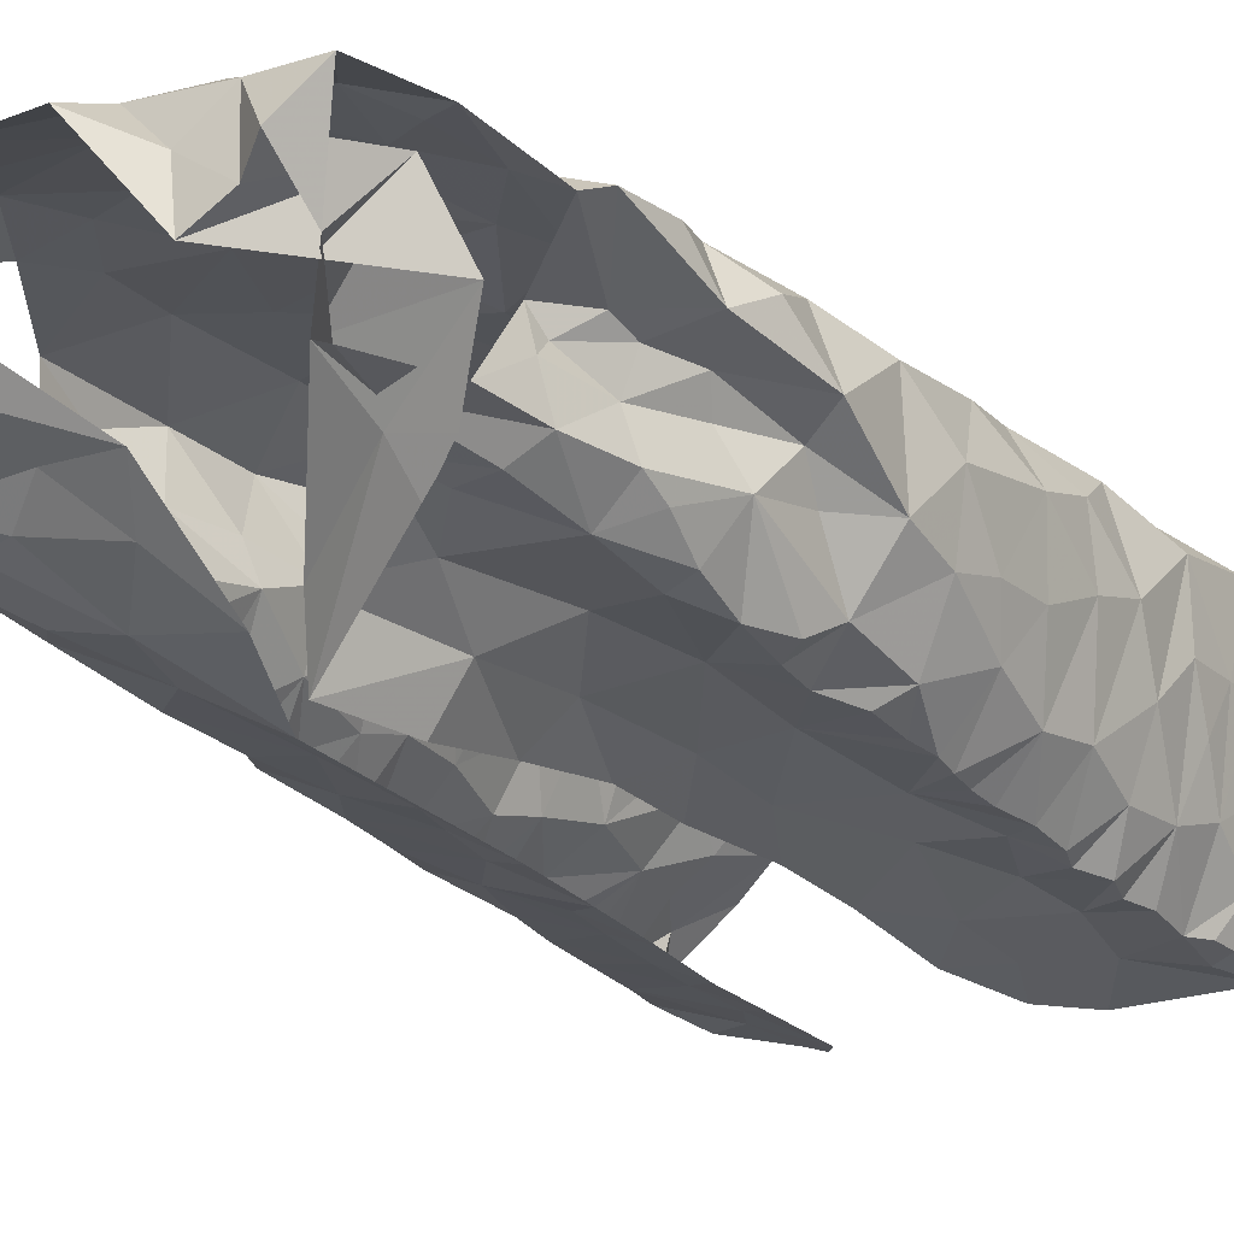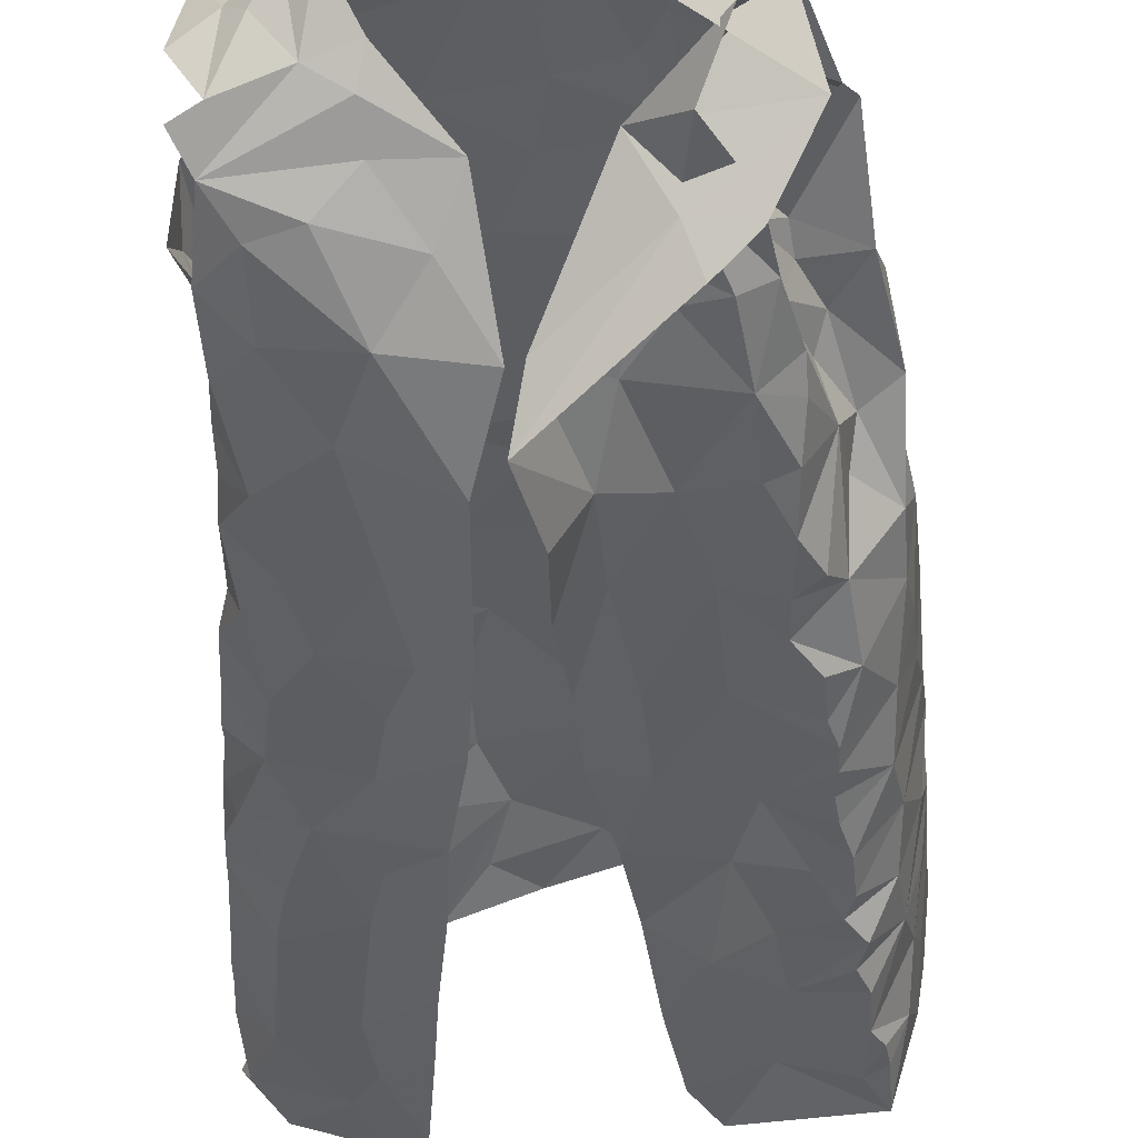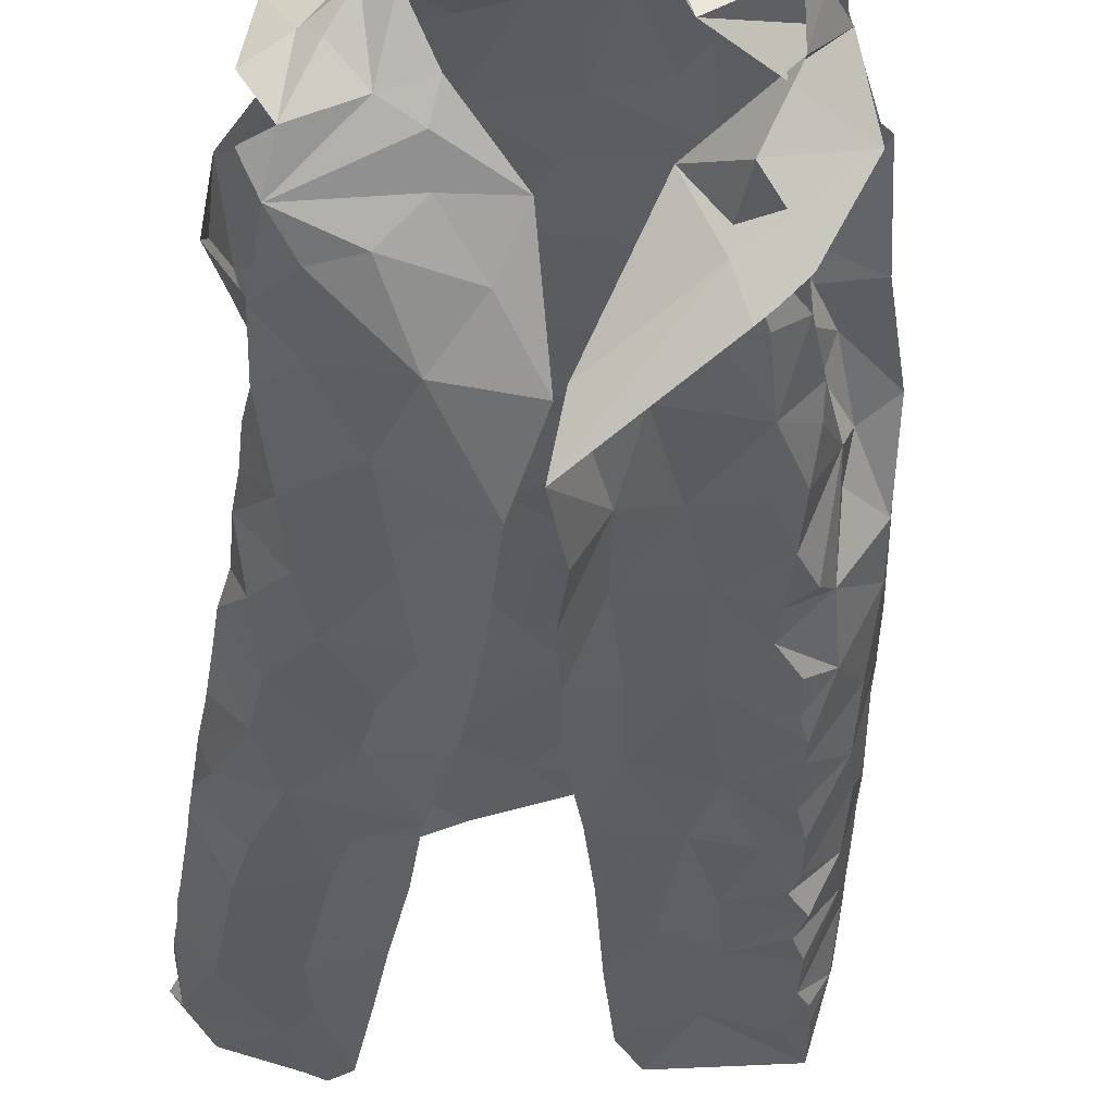
<metadata>
{"format":"obj","ext":"obj","renderer":"f3d","projection":"perspective","resolution":1024,"background":"white","views":[{"elev":-18.2,"azim":-150.7,"up":"+Z"},{"elev":-34.8,"azim":-178.5,"up":"+Z"},{"elev":-30.7,"azim":175.9,"up":"+Z"}]}
</metadata>
<code>
v -0.4334 0.05544 -1.286
v -0.4318 0.0943 -1.276
v -0.419 0.1333 -1.275
v -0.4183 0.1682 -1.269
v -0.4095 0.1903 -1.267
v -0.4071 0.2547 -1.257
v -0.3825 0.2704 -1.249
v -0.3861 0.4288 -1.228
v -0.3706 0.528 -1.211
v -0.25 0.5162 -1.254
v -0.2631 0.3823 -1.254
v -0.3368 0.03776 -1.286
v -0.2904 0.2543 -1.271
v -0.2342 0.6651 -1.263
v -0.361 0.6748 -1.166
v -0.3394 0.6815 -1.183
v -0.3147 0.09423 -1.291
v -0.2581 0.4434 -1.248
v -0.2771 0.5081 -1.226
v -0.3533 0.5669 -1.206
v -0.4161 0.08824 -1.281
v -0.3116 0.6772 -1.185
v -0.3013 0.1783 -1.288
v -0.3282 0.2101 -1.272
v -0.2794 0.3115 -1.26
v -0.3369 0.4086 -1.223
v -0.2506 0.5959 -1.266
v -0.2723 0.5927 -1.229
v -0.2432 0.6846 -1.218
v -0.3489 0.6238 -1.195
v -0.3661 0.0913 -1.272
v -0.3296 0.1404 -1.28
v -0.3641 0.213 -1.255
v -0.3729 0.1572 -1.262
v -0.3392 0.283 -1.25
v -0.2983 0.3579 -1.244
v -0.2924 0.4237 -1.234
v -0.3107 0.5585 -1.204
v -0.3547 0.3239 -1.237
v -0.3308 0.4871 -1.212
v -0.2848 0.6441 -1.201
v -0.06802 0.645 -1.117
v -0.08215 0.6121 -1.125
v -0.09147 0.5779 -1.123
v -0.1035 0.5308 -1.125
v -0.1159 0.4574 -1.118
v -0.1236 0.3663 -1.142
v -0.1196 0.2234 -1.134
v -0.1215 0.1427 -1.149
v -0.09413 0.00365 -1.189
v -0.04751 0.007419 -1.23
v -0.0649 0.03137 -1.208
v -0.0513 0.05747 -1.227
v -0.05401 0.1136 -1.23
v -0.06135 0.222 -1.226
v -0.06481 0.2791 -1.227
v -0.07227 0.3578 -1.216
v -0.07961 0.4621 -1.217
v -0.106 0.5698 -1.177
v -0.1181 0.4288 -1.154
v -0.1084 0.5965 -1.164
v -0.09708 0.4136 -1.192
v -0.1276 0.01824 -1.168
v -0.08382 0.06727 -1.198
v -0.1236 0.1074 -1.155
v -0.1002 0.2397 -1.194
v -0.09211 0.2766 -1.201
v -0.1043 0.3807 -1.186
v -0.1014 0.33 -1.189
v -0.1054 0.4774 -1.182
v -0.1179 0.4804 -1.137
v -0.1141 0.5282 -1.153
v -0.1161 0.07339 -1.179
v -0.1065 0.1829 -1.186
v -0.06976 0.1851 -1.212
v -0.09478 0.1195 -1.196
v -0.1107 0.2634 -1.153
v -0.3435 0.6721 -1.103
v -0.3672 0.6413 -1.102
v -0.3706 0.6194 -1.11
v -0.4031 0.527 -1.133
v -0.4287 0.4739 -1.155
v -0.437 0.3923 -1.161
v -0.4405 0.346 -1.162
v -0.4569 0.1489 -1.148
v -0.4568 0.1259 -1.163
v -0.4286 0.1143 -1.274
v -0.4155 0.2149 -1.264
v -0.4013 0.2347 -1.26
v -0.4049 0.2869 -1.251
v -0.3967 0.3155 -1.248
v -0.3937 0.3372 -1.244
v -0.3949 0.358 -1.241
v -0.3952 0.3761 -1.238
v -0.3883 0.3954 -1.233
v -0.3678 0.4545 -1.222
v -0.3685 0.4849 -1.218
v -0.386 0.4979 -1.213
v -0.372 0.5692 -1.199
v -0.3749 0.6013 -1.18
v -0.3513 0.6743 -1.131
v -0.398 0.475 -1.2
v -0.3484 0.6594 -1.119
v -0.4581 0.04963 -1.186
v -0.4533 0.1019 -1.199
v -0.4385 0.1863 -1.232
v -0.3988 0.5058 -1.157
v -0.3919 0.5553 -1.163
v -0.4524 0.05443 -1.222
v -0.4341 0.2805 -1.213
v -0.4481 0.2293 -1.179
v -0.4265 0.3245 -1.216
v -0.3801 0.5712 -1.133
v -0.431 0.4306 -1.168
v -0.4273 0.3728 -1.197
v -0.4438 0.1009 -1.247
v -0.4324 0.2338 -1.232
v -0.4064 0.4204 -1.216
v -0.4458 0.1447 -1.221
v -0.3625 0.6226 -1.137
v -0.0572 0.03978 -1.252
v -0.05174 0.08632 -1.231
v -0.05431 0.1357 -1.228
v -0.05683 0.1621 -1.229
v -0.05869 0.189 -1.229
v -0.06272 0.2497 -1.226
v -0.06839 0.3264 -1.221
v -0.07367 0.3836 -1.224
v -0.07672 0.4205 -1.219
v -0.08226 0.4469 -1.208
v -0.08582 0.4839 -1.205
v -0.08652 0.5119 -1.205
v -0.08696 0.5395 -1.206
v -0.1039 0.6329 -1.168
v -0.08596 0.6383 -1.143
v -0.3739 0.6239 -1.169
v -0.1725 0.808 -1.168
v -0.08758 0.7972 -1.174
v -0.119 0.7524 -1.206
v -0.1778 0.8231 -1.148
v -0.1571 0.8466 -1.116
v -0.1248 0.8245 -1.132
v -0.08635 0.806 -1.138
v -0.1058 0.8062 -1.168
v -0.1003 0.778 -1.19
v -0.1476 0.8153 -1.155
v -0.1465 -0.005649 -1.281
v -0.1626 0.02012 -1.284
v -0.2131 0.5318 -1.278
v -0.2208 0.7835 -1.184
v -0.07802 0.00541 -1.265
v -0.1713 0.1174 -1.284
v -0.09259 0.6784 -1.172
v -0.1324 -0.003138 -1.276
v -0.2346 0.712 -1.246
v -0.09413 0.7255 -1.208
v -0.09625 0.6685 -1.216
v -0.1866 0.2726 -1.281
v -0.1777 0.1948 -1.284
v -0.2052 0.4336 -1.279
v -0.1371 0.08087 -1.273
v -0.1303 0.1311 -1.268
v -0.1496 0.7652 -1.205
v -0.1435 0.2475 -1.265
v -0.1538 0.3 -1.266
v -0.09743 0.2624 -1.253
v -0.07616 0.3193 -1.238
v -0.1035 0.4353 -1.243
v -0.09035 0.5747 -1.202
v -0.1849 0.6104 -1.258
v -0.2162 0.6475 -1.273
v -0.1752 0.7152 -1.239
v -0.2042 0.7518 -1.213
v -0.1753 0.7837 -1.185
v -0.1167 0.3283 -1.254
v -0.08782 0.2093 -1.255
v -0.09707 0.3831 -1.244
v -0.1317 0.4845 -1.246
v -0.1187 0.04131 -1.27
v -0.1358 0.1832 -1.267
v -0.155 0.3869 -1.259
v -0.1692 0.562 -1.252
v -0.09561 0.5011 -1.232
v -0.1909 0.3421 -1.277
v -0.07786 0.104 -1.258
v -0.1169 0.5387 -1.239
v -0.1819 0.493 -1.262
v -0.09172 0.6182 -1.203
v -0.1639 0.4392 -1.258
v -0.1216 0.7021 -1.224
v -0.1532 0.6474 -1.241
v -0.08373 0.1622 -1.257
v -0.109 0.5982 -1.232
v -0.336 0.7284 -1.201
v -0.3825 0.7692 -1.138
v -0.3527 0.7385 -1.187
v -0.3256 0.7225 -1.208
v -0.3512 0.7276 -1.161
v -0.3209 0.7838 -1.159
v -0.3349 0.8588 -1.097
v -0.3668 0.7954 -1.089
v -0.3401 0.8225 -1.129
v -0.3151 0.7419 -1.165
v -0.2878 0.7507 -1.138
v -0.3138 0.7343 -1.179
v -0.2934 0.7062 -1.174
v -0.2685 0.7551 -1.036
v -0.2481 0.7218 -1.039
v -0.1552 0.7264 -1.046
v -0.1119 0.7238 -1.056
v -0.369 0.7686 -1.057
v -0.2878 0.8475 -1.131
v -0.3446 0.7553 -1.054
v -0.3581 0.8423 -1.063
v -0.3171 0.8464 -1.112
v -0.3214 0.7857 -1.045
v -0.1126 0.8161 -1.122
v -0.3073 0.834 -1.059
v -0.1861 0.7339 -1.042
v -0.09518 0.7899 -1.082
v -0.2459 0.8774 -1.074
v -0.139 0.7735 -1.05
v -0.1557 0.8116 -1.059
v -0.2216 0.7451 -1.039
v -0.2796 0.8024 -1.04
v -0.2472 0.8329 -1.056
v -0.2084 0.7896 -1.045
v -0.1867 0.8673 -1.073
v -0.1397 0.8392 -1.11
v -0.2769 0.8375 -1.085
v -0.4647 0.04808 -1.084
v -0.4611 0.07212 -1.151
v -0.3105 0.7298 -1.048
v -0.2665 0.04736 -1.087
v -0.4013 0.694 -1.072
v -0.2296 0.007941 -1.107
v -0.1414 0.05981 -1.141
v -0.07054 0.6104 -1.091
v -0.1326 0.6864 -1.053
v -0.4511 0.1689 -1.184
v -0.4337 0.04817 -1.059
v -0.2958 0.6995 -1.046
v -0.1507 0.1205 -1.119
v -0.13 0.3141 -1.119
v -0.3871 0.5856 -1.114
v -0.2969 0.01699 -1.09
v -0.1199 0.4148 -1.113
v -0.1022 0.455 -1.079
v -0.1877 0.6669 -1.045
v -0.1428 0.2456 -1.085
v -0.191 0.2041 -1.072
v -0.1301 0.1865 -1.121
v -0.3554 0.04036 -1.088
v -0.4261 0.4749 -1.078
v -0.1208 0.3591 -1.094
v -0.4594 0.1006 -1.152
v -0.4268 0.3971 -1.072
v -0.1664 0.601 -1.048
v -0.1937 0.1422 -1.084
v -0.2122 0.08717 -1.091
v -0.1663 0.013 -1.135
v -0.1975 0.04294 -1.109
v -0.08203 0.5647 -1.076
v -0.4446 0.3528 -1.107
v -0.4106 0.6144 -1.1
v -0.4178 0.5764 -1.081
v -0.4516 0.2548 -1.134
v -0.4279 0.5373 -1.117
v -0.4074 0.531 -1.065
v -0.2055 0.2543 -1.064
v -0.13 0.6308 -1.052
v -0.3565 0.7075 -1.06
v -0.3432 0.631 -1.065
v -0.3211 0.6587 -1.059
v -0.2931 0.08669 -1.079
v -0.07221 0.6526 -1.069
v -0.4472 0.2994 -1.144
v -0.4444 0.3024 -1.093
v -0.4363 0.2615 -1.071
v -0.4007 0.2991 -1.064
v -0.1455 0.2888 -1.072
v -0.1892 0.3254 -1.06
v -0.2529 0.6798 -1.043
v -0.09146 0.5041 -1.083
v -0.1983 0.4951 -1.054
v -0.1424 0.4578 -1.057
v -0.1375 0.5355 -1.054
v -0.4585 0.1237 -1.085
v -0.3636 0.1804 -1.086
v -0.4212 0.1673 -1.06
v -0.414 0.1041 -1.063
v -0.3596 0.1151 -1.088
v -0.2873 0.1524 -1.073
v -0.4548 0.1927 -1.147
v -0.4382 0.4309 -1.116
v -0.419 0.3405 -1.065
v -0.3592 0.3224 -1.082
v -0.3907 0.3971 -1.064
v -0.3383 0.479 -1.077
v -0.3454 0.4263 -1.078
v -0.3915 0.4677 -1.062
v -0.3908 0.5999 -1.059
v -0.2516 0.1947 -1.07
v -0.454 0.1945 -1.092
v -0.1149 0.4113 -1.071
v -0.1398 0.3599 -1.063
v -0.4127 0.2219 -1.062
v -0.3583 0.2476 -1.085
v -0.2758 0.5111 -1.069
v -0.2734 0.4557 -1.072
v -0.3474 0.5381 -1.075
v -0.3086 0.2199 -1.072
v -0.2444 0.6291 -1.047
v -0.3272 0.5729 -1.069
v -0.233 0.3346 -1.063
v -0.3257 0.3571 -1.074
v -0.2853 0.3842 -1.075
v -0.2359 0.4008 -1.064
v -0.2979 0.2951 -1.073
v -0.2204 0.5733 -1.05
v -0.2818 0.585 -1.065
v -0.1887 0.417 -1.058
v -0.2558 0.2767 -1.069
v -0.3919 0.7115 -1.079
v -0.4046 0.6431 -1.069
f 94 26 39
f 34 4 5
f 24 23 32
f 20 9 99
f 38 20 30
f 28 27 10
f 21 2 87
f 31 1 21
f 30 15 16
f 39 91 92
f 19 10 18
f 40 20 38
f 41 22 206
f 100 136 30
f 101 15 120
f 39 90 91
f 39 92 93
f 26 95 8
f 206 29 41
f 21 3 31
f 12 1 31
f 15 30 136
f 15 136 120
f 32 23 17
f 7 89 6
f 39 7 90
f 39 93 94
f 96 26 8
f 97 40 96
f 40 9 20
f 30 99 100
f 14 27 28
f 3 21 87
f 30 16 22
f 17 12 31
f 4 34 3
f 31 3 34
f 88 89 33
f 33 35 24
f 24 35 13
f 7 39 35
f 35 25 13
f 35 39 36
f 36 25 35
f 11 25 36
f 11 36 37
f 36 39 26
f 26 94 95
f 18 11 37
f 9 97 98
f 9 40 97
f 30 20 99
f 28 29 14
f 31 32 17
f 34 5 88
f 88 33 34
f 24 34 33
f 24 13 23
f 28 19 38
f 29 28 41
f 30 22 41
f 34 32 31
f 24 32 34
f 26 96 40
f 37 26 40
f 18 37 19
f 37 36 26
f 19 28 10
f 40 19 37
f 30 41 38
f 40 38 19
f 28 38 41
f 7 33 89
f 35 33 7
f 43 134 135
f 64 53 122
f 42 43 135
f 76 122 54
f 69 244 77
f 62 68 128
f 47 60 247
f 66 55 126
f 247 60 46
f 57 69 127
f 125 75 124
f 67 126 56
f 70 131 132
f 134 43 61
f 72 59 61
f 72 45 71
f 130 70 62
f 72 133 59
f 43 44 61
f 61 44 72
f 76 123 124
f 65 237 73
f 76 65 73
f 76 54 123
f 66 75 55
f 75 66 74
f 48 74 66
f 66 77 48
f 67 56 127
f 244 69 47
f 128 68 57
f 130 62 129
f 70 58 131
f 70 130 58
f 132 133 72
f 45 72 44
f 51 52 50
f 64 52 53
f 50 52 63
f 52 64 63
f 49 65 74
f 48 252 74
f 67 66 126
f 68 69 57
f 67 127 69
f 72 70 132
f 60 71 46
f 71 60 70
f 64 73 63
f 73 237 63
f 73 64 76
f 75 76 124
f 74 65 76
f 76 64 122
f 49 74 252
f 60 68 62
f 70 60 62
f 71 70 72
f 75 74 76
f 67 77 66
f 68 47 69
f 68 60 47
f 77 67 69
f 116 87 2
f 116 3 87
f 88 117 89
f 110 277 112
f 112 91 90
f 115 93 112
f 89 117 6
f 103 120 80
f 8 95 118
f 97 96 102
f 108 136 100
f 108 100 99
f 113 245 120
f 108 120 136
f 95 94 118
f 256 105 232
f 79 78 103
f 102 98 97
f 82 81 107
f 112 92 91
f 80 79 103
f 115 84 83
f 245 80 120
f 120 103 101
f 104 232 105
f 105 256 86
f 119 86 85
f 4 3 106
f 5 4 106
f 267 110 111
f 110 90 6
f 90 110 112
f 110 267 277
f 82 107 102
f 102 96 118
f 118 96 8
f 102 108 98
f 9 108 99
f 9 98 108
f 81 113 108
f 1 116 2
f 104 105 109
f 119 105 86
f 106 88 5
f 117 110 6
f 277 84 112
f 112 93 92
f 118 94 115
f 112 84 115
f 118 114 102
f 107 81 108
f 108 113 120
f 119 116 105
f 1 109 116
f 116 119 3
f 106 3 119
f 240 119 85
f 115 83 114
f 93 115 94
f 115 114 118
f 102 107 108
f 116 109 105
f 106 117 88
f 294 111 106
f 106 119 240
f 294 106 240
f 111 117 106
f 110 117 111
f 114 82 102
f 129 62 128
f 167 127 56
f 59 133 169
f 121 53 52
f 52 51 121
f 55 75 125
f 90 7 6
f 2 21 1
f 103 78 101
f 144 145 146
f 139 145 156
f 138 145 144
f 144 142 217
f 142 144 146
f 140 141 146
f 146 229 142
f 145 137 146
f 229 146 141
f 137 140 146
f 145 139 163
f 143 144 217
f 137 145 174
f 174 145 163
f 126 55 176
f 126 176 166
f 163 139 172
f 129 128 177
f 134 157 153
f 135 153 42
f 183 131 58
f 154 179 151
f 154 148 179
f 150 173 155
f 165 158 184
f 160 181 184
f 137 174 150
f 150 140 137
f 166 164 175
f 176 55 125
f 133 132 183
f 53 121 122
f 51 151 121
f 185 192 123
f 122 185 54
f 188 134 61
f 187 189 160
f 190 139 156
f 148 154 147
f 167 177 127
f 167 56 166
f 166 56 126
f 129 177 168
f 177 57 127
f 183 58 168
f 187 160 149
f 151 179 121
f 192 124 123
f 170 182 149
f 157 156 153
f 134 153 135
f 134 188 157
f 148 161 179
f 174 163 173
f 164 158 165
f 159 158 164
f 175 167 166
f 159 164 180
f 180 162 159
f 128 57 177
f 58 130 129
f 132 131 183
f 54 185 123
f 192 125 124
f 125 192 176
f 152 161 148
f 149 171 170
f 181 175 184
f 164 165 175
f 168 189 178
f 177 181 168
f 58 129 168
f 181 160 189
f 162 152 159
f 59 188 61
f 188 59 169
f 170 171 191
f 172 139 190
f 191 172 190
f 172 173 163
f 173 172 155
f 175 177 167
f 183 168 178
f 172 191 171
f 171 155 172
f 186 193 133
f 156 157 190
f 176 180 164
f 168 181 189
f 185 161 162
f 152 162 161
f 191 157 193
f 193 182 191
f 178 182 186
f 179 161 185
f 164 166 176
f 180 176 192
f 175 181 177
f 121 179 185
f 175 165 184
f 192 185 162
f 122 121 185
f 187 149 182
f 178 186 183
f 187 182 178
f 187 178 189
f 150 174 173
f 190 157 191
f 186 133 183
f 182 193 186
f 170 191 182
f 192 162 180
f 193 157 188
f 169 193 188
f 133 193 169
f 206 203 204
f 196 194 197
f 197 14 205
f 29 206 204
f 195 201 212
f 201 215 212
f 201 202 200
f 215 201 200
f 78 198 101
f 16 206 22
f 199 203 198
f 202 201 204
f 201 195 204
f 198 15 101
f 206 16 203
f 15 203 16
f 202 204 199
f 14 29 205
f 203 15 198
f 204 203 199
f 195 205 204
f 29 204 205
f 196 205 195
f 197 205 196
f 213 216 211
f 211 216 214
f 224 207 208
f 222 210 220
f 143 217 220
f 214 200 202
f 218 214 216
f 223 217 229
f 229 141 228
f 212 215 230
f 215 200 218
f 215 218 230
f 221 212 230
f 216 213 233
f 207 216 233
f 209 210 222
f 209 222 219
f 223 220 217
f 218 225 226
f 225 218 216
f 225 216 207
f 228 223 229
f 219 227 224
f 227 222 223
f 226 228 221
f 223 228 227
f 200 214 218
f 230 218 226
f 222 227 219
f 226 221 230
f 225 227 226
f 226 227 228
f 217 142 229
f 225 207 227
f 227 207 224
f 220 223 222
f 259 252 251
f 268 81 82
f 231 232 104
f 295 82 114
f 81 268 245
f 265 235 79
f 253 292 291
f 264 83 84
f 238 42 276
f 252 250 251
f 243 65 49
f 210 209 239
f 45 284 71
f 42 238 43
f 274 233 272
f 211 324 272
f 236 234 246
f 236 261 262
f 239 276 210
f 264 84 277
f 81 245 113
f 283 208 207
f 233 213 272
f 262 234 236
f 48 77 250
f 243 237 65
f 209 249 239
f 85 86 256
f 295 114 83
f 272 324 235
f 243 49 252
f 284 45 263
f 238 263 44
f 271 276 239
f 294 240 85
f 82 295 254
f 268 82 254
f 250 77 244
f 48 250 252
f 209 219 249
f 80 265 79
f 245 265 80
f 233 242 207
f 246 234 253
f 260 243 259
f 263 45 44
f 44 43 238
f 278 277 267
f 295 83 264
f 244 281 250
f 255 47 247
f 305 247 248
f 245 268 265
f 237 260 261
f 304 111 294
f 241 291 288
f 264 257 295
f 255 244 47
f 306 255 305
f 247 46 248
f 224 249 219
f 262 260 234
f 46 284 248
f 256 232 231
f 264 296 257
f 247 305 255
f 313 258 249
f 271 239 249
f 250 281 270
f 243 252 259
f 284 46 71
f 256 288 85
f 304 294 85
f 231 241 288
f 256 231 288
f 281 244 255
f 254 269 268
f 257 296 298
f 283 313 249
f 251 250 270
f 269 266 268
f 303 259 251
f 249 258 271
f 303 293 259
f 272 213 211
f 260 237 243
f 237 261 63
f 260 262 261
f 267 111 304
f 238 276 263
f 263 276 271
f 263 271 287
f 278 296 264
f 265 268 266
f 265 266 302
f 302 325 265
f 85 288 304
f 288 291 290
f 288 290 304
f 253 291 241
f 306 305 322
f 283 249 224
f 271 258 287
f 272 273 274
f 302 273 325
f 272 235 273
f 325 273 235
f 293 260 259
f 260 293 275
f 260 275 234
f 292 253 275
f 277 278 264
f 296 278 279
f 279 278 267
f 279 280 296
f 304 279 267
f 270 282 315
f 281 255 306
f 282 281 306
f 282 270 281
f 266 269 302
f 269 311 302
f 273 302 314
f 283 224 208
f 263 287 284
f 248 284 286
f 285 286 287
f 287 286 284
f 304 290 307
f 289 307 290
f 289 290 292
f 290 291 292
f 234 275 253
f 293 289 292
f 275 293 292
f 295 257 254
f 254 257 301
f 301 257 298
f 298 300 301
f 280 297 296
f 297 298 296
f 269 254 301
f 299 301 300
f 269 301 311
f 301 299 311
f 311 299 309
f 270 315 323
f 270 303 251
f 274 242 233
f 303 312 293
f 312 303 323
f 270 323 303
f 308 312 319
f 274 283 242
f 320 258 313
f 283 274 313
f 321 313 274
f 321 274 273
f 320 313 321
f 283 207 242
f 286 322 305
f 248 286 305
f 322 282 306
f 285 287 320
f 320 287 258
f 320 309 285
f 307 289 308
f 307 280 279
f 289 293 312
f 299 310 309
f 299 300 310
f 310 300 317
f 314 311 309
f 319 323 315
f 308 289 312
f 279 304 307
f 314 302 311
f 314 321 273
f 285 322 286
f 318 282 322
f 315 282 318
f 300 298 297
f 317 319 315
f 300 297 316
f 316 317 300
f 317 315 318
f 317 316 319
f 316 297 319
f 297 280 308
f 297 308 319
f 317 318 310
f 308 280 307
f 309 320 321
f 285 309 310
f 322 310 318
f 285 310 322
f 314 309 321
f 324 78 79
f 235 324 79
f 265 325 235
f 319 312 323

</code>
